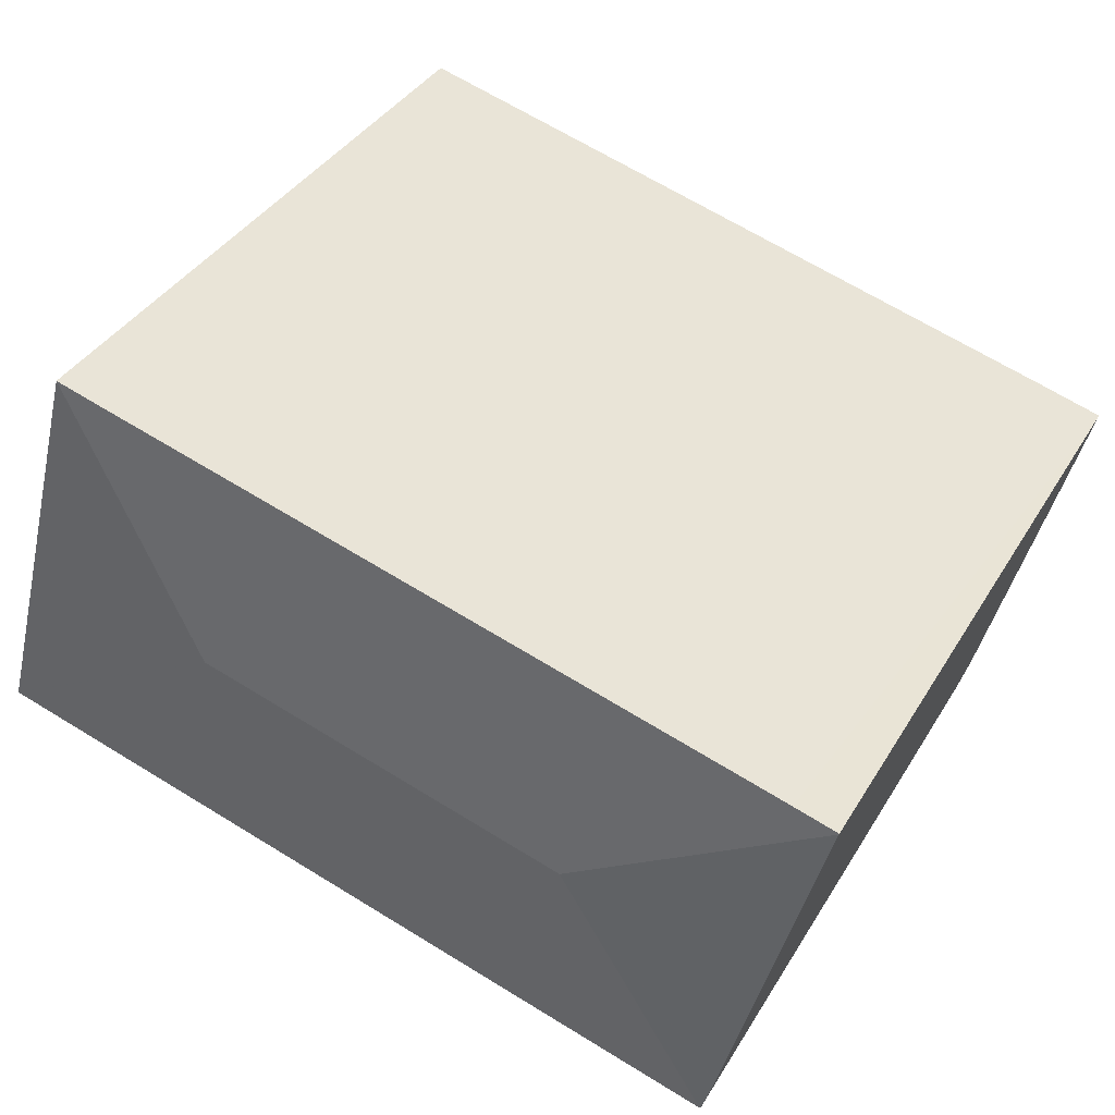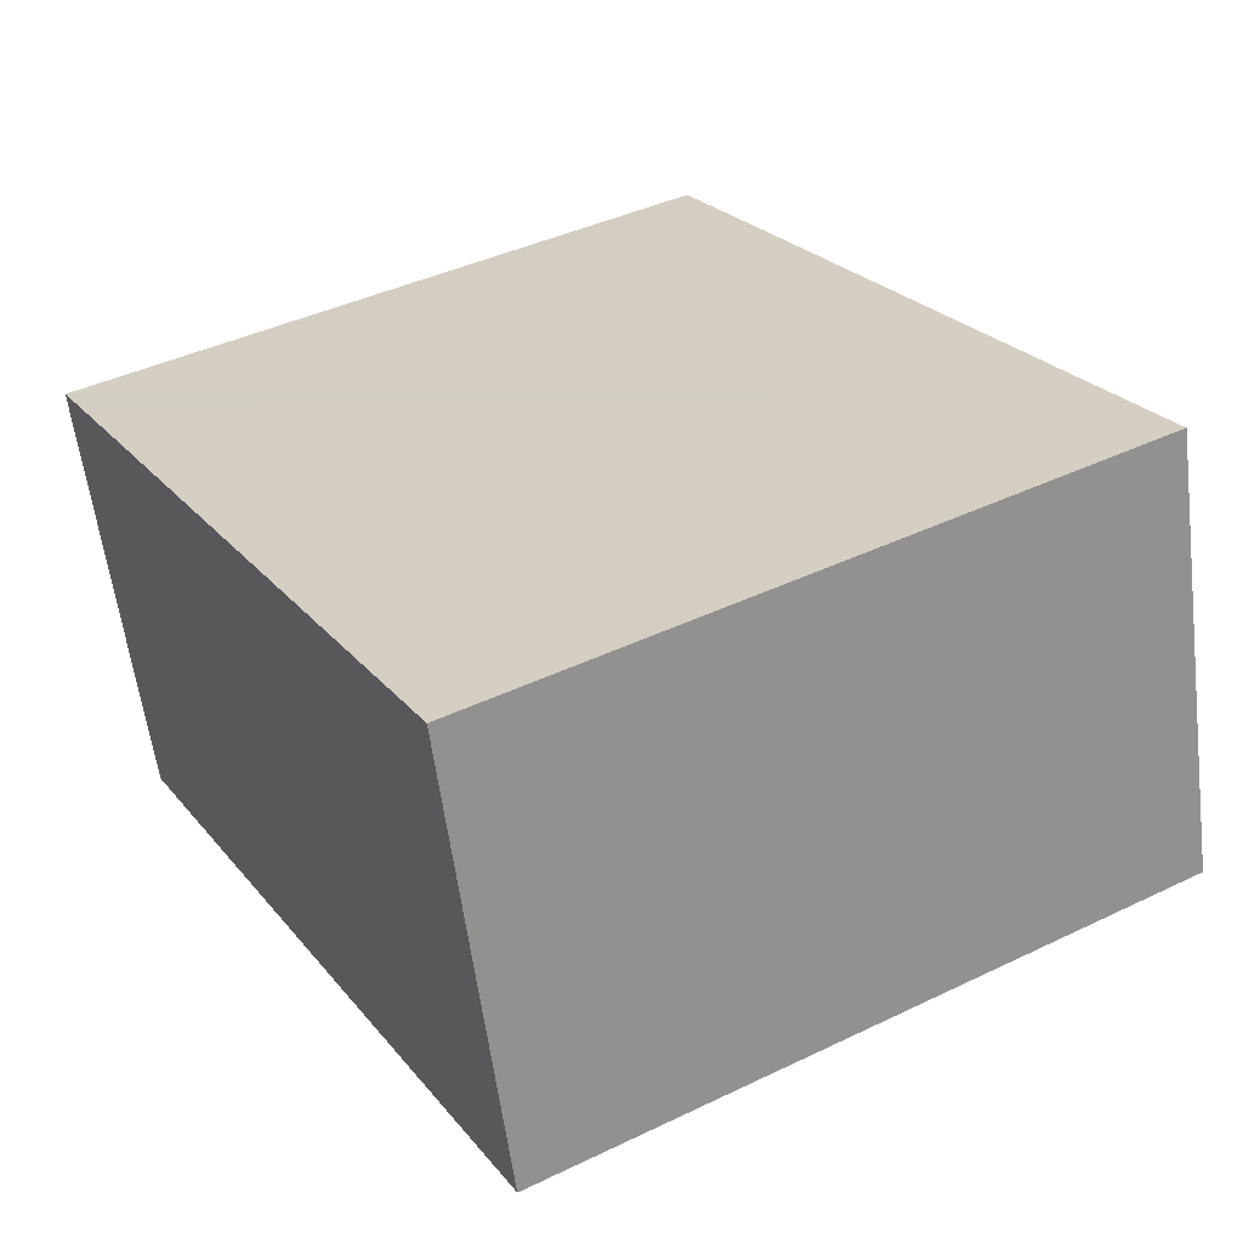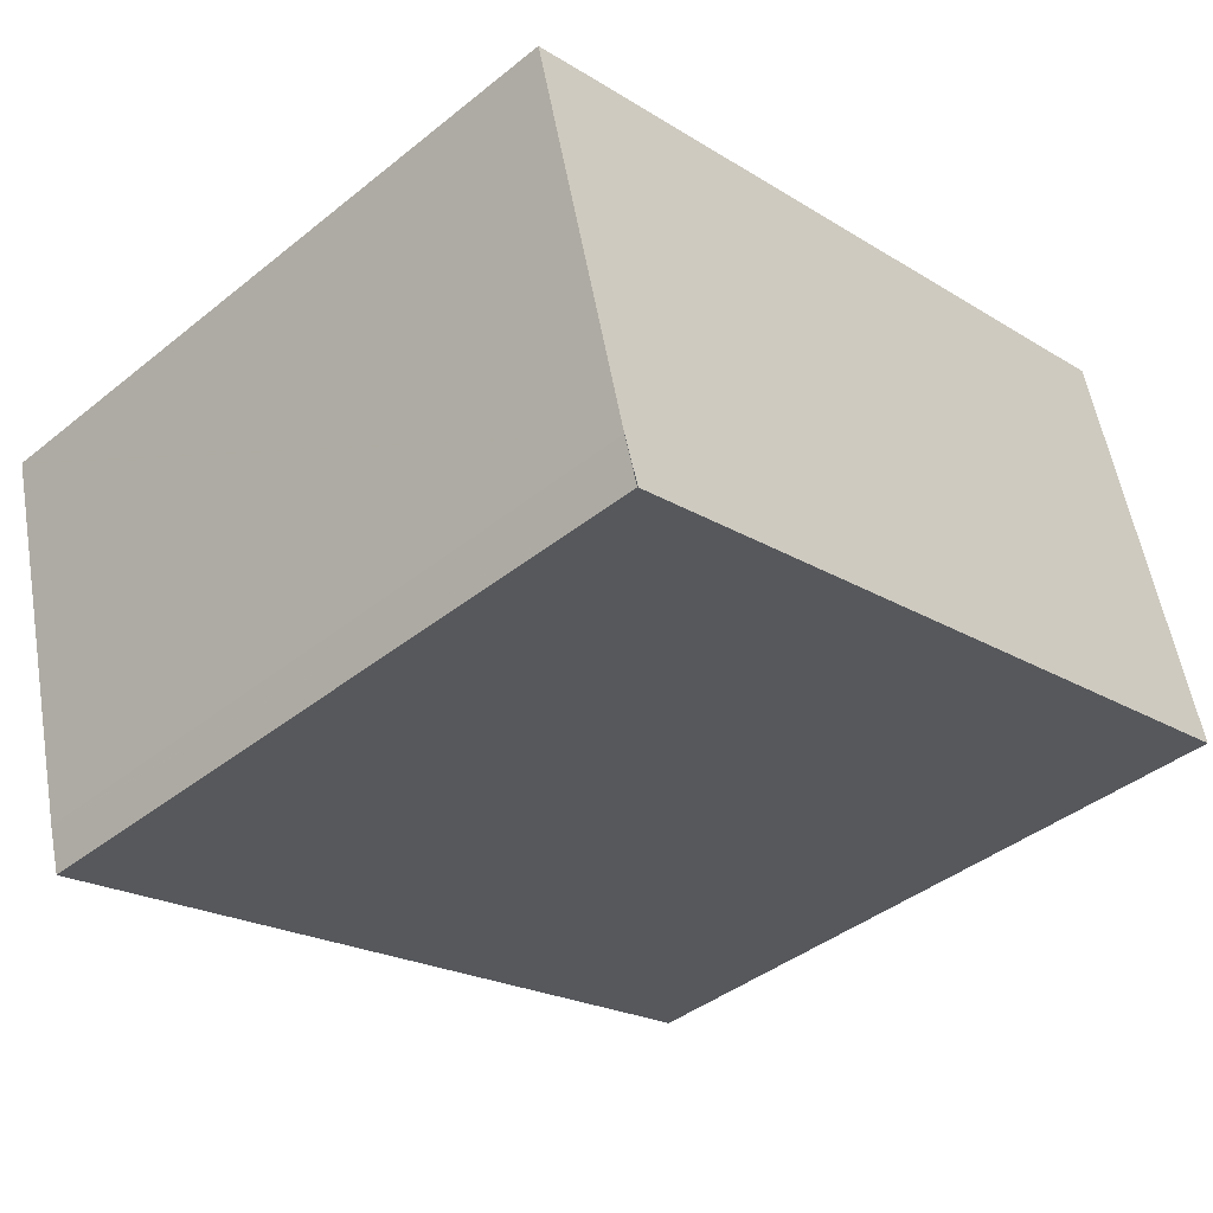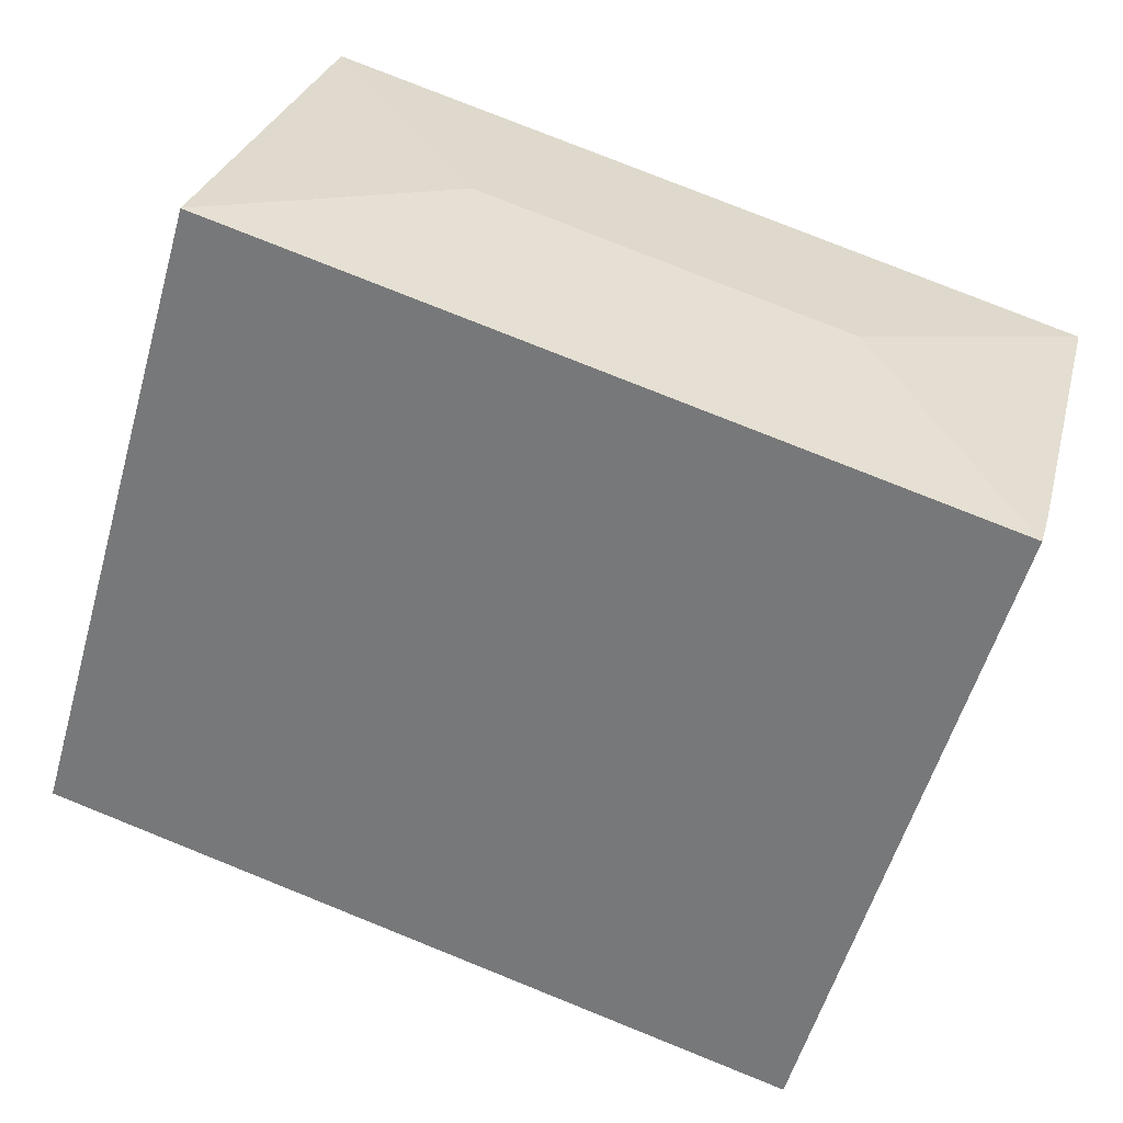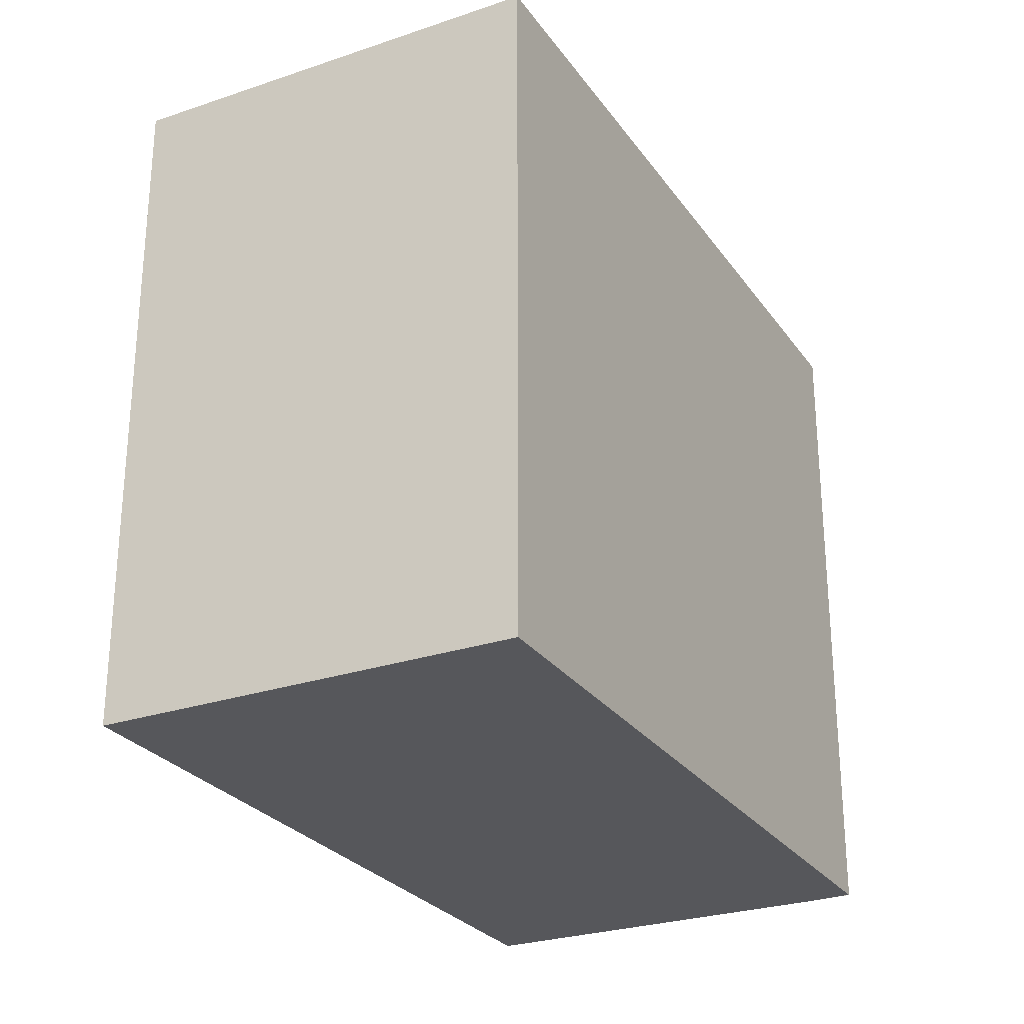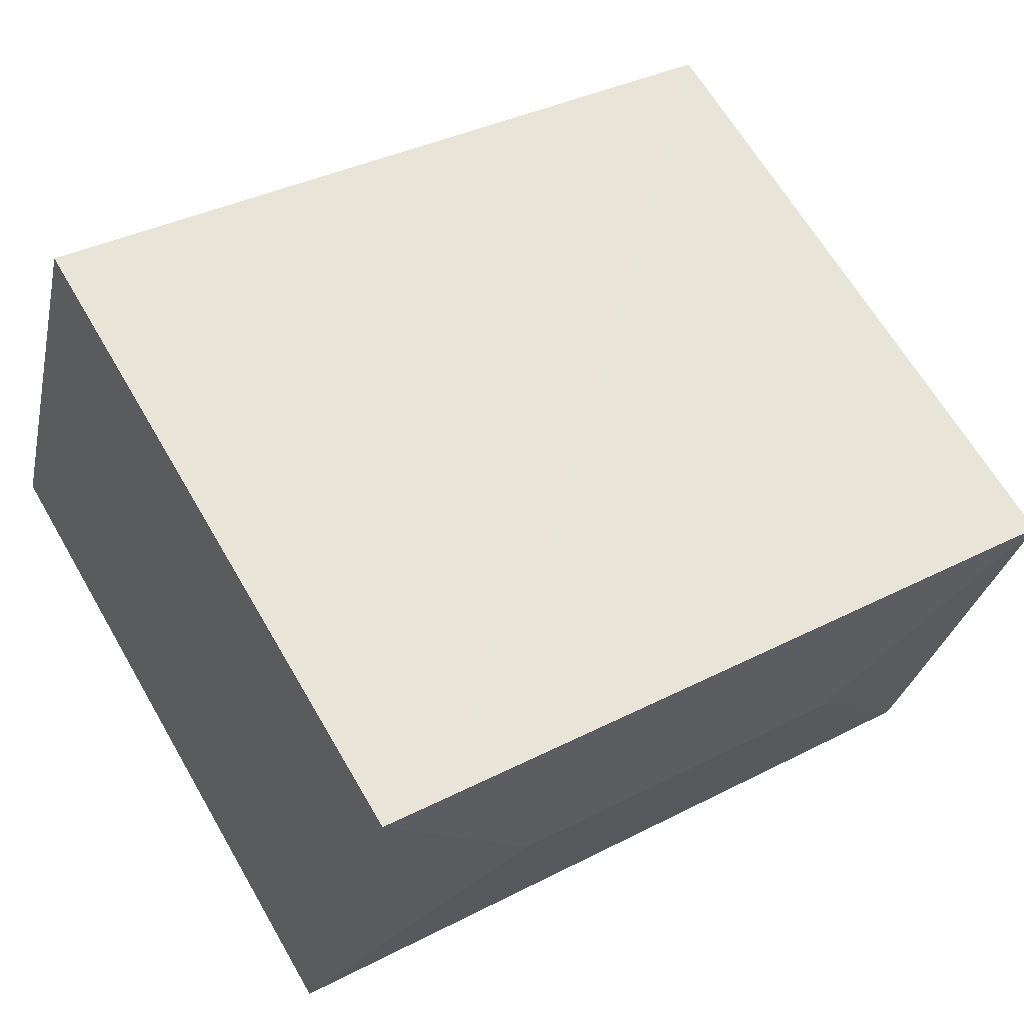
<metadata>
{"format":"obj","ext":"obj","renderer":"f3d","projection":"perspective","resolution":1024,"background":"white","views":[{"elev":38.2,"azim":-152.1,"up":"+Z"},{"elev":41.6,"azim":59.9,"up":"+Z"},{"elev":-41.6,"azim":-46.0,"up":"+Z"},{"elev":-56.0,"azim":164.1,"up":"+Z"},{"elev":-27.1,"azim":102.6,"up":"+Y"},{"elev":65.3,"azim":149.8,"up":"+Z"}]}
</metadata>
<code>
v  3.431 21.2 -12.87
v  7.864 21.69 -4.776
v  3.462 21.2 -12.86
v  3.024 21.19 -11.48
v  3.02 21.19 -11.47
v  0.007 21.2 -0.026
v  19.45 21.69 -1.644
v  22.61 21.2 6.11
v  23.85 21.2 6.449
v  21.89 21.2 5.914
v  20.75 21.2 5.608
v  6.91 21.2 1.877
v  2.015 21.2 0.558
v  1.325 21.2 0.367
v  0 21.2 1.298e-15
v  26.93 21.2 -4.921
v  27.33 21.2 -6.411
v  27.34 21.2 -6.428
v  23.85 -3.949e-16 6.449
v  27.33 3.926e-16 -6.411
v  26.93 3.013e-16 -4.921
v  27.34 3.936e-16 -6.428
v  3.462 7.874e-16 -12.86
v  3.431 7.879e-16 -12.87
v  3.02 7.023e-16 -11.47
v  3.024 7.031e-16 -11.48
v  0 0 0
v  0.007 1.592e-18 -0.026
v  1.325 -2.247e-17 0.367
v  2.015 -3.417e-17 0.558
v  6.91 -1.149e-16 1.877
v  20.75 -3.434e-16 5.608
v  21.89 -3.621e-16 5.914
v  22.61 -3.741e-16 6.11
g defaultobject
f 1 2 3
f 2 1 4
f 2 4 5
f 2 5 6
f 7 8 9
f 8 7 10
f 10 7 11
f 11 7 12
f 12 7 13
f 13 7 2
f 13 2 14
f 14 2 15
f 15 2 6
f 16 7 9
f 7 16 17
f 7 17 18
f 2 18 3
f 18 2 7
f 19 16 9
f 16 19 17
f 17 19 20
f 20 19 21
f 20 18 17
f 18 20 22
f 22 3 18
f 3 22 23
f 3 23 1
f 1 23 24
f 24 4 1
f 4 24 5
f 5 24 25
f 25 24 26
f 25 6 5
f 6 25 15
f 15 25 27
f 27 25 28
f 27 14 15
f 14 27 13
f 13 27 12
f 12 27 11
f 11 27 29
f 11 29 10
f 10 29 30
f 10 30 8
f 8 30 31
f 8 31 9
f 9 31 19
f 19 31 32
f 19 32 33
f 19 33 34
f 22 25 23
f 25 22 28
f 28 22 27
f 27 22 29
f 29 22 30
f 30 22 31
f 31 22 32
f 32 22 20
f 32 20 21
f 32 21 33
f 33 21 34
f 34 21 19

</code>
